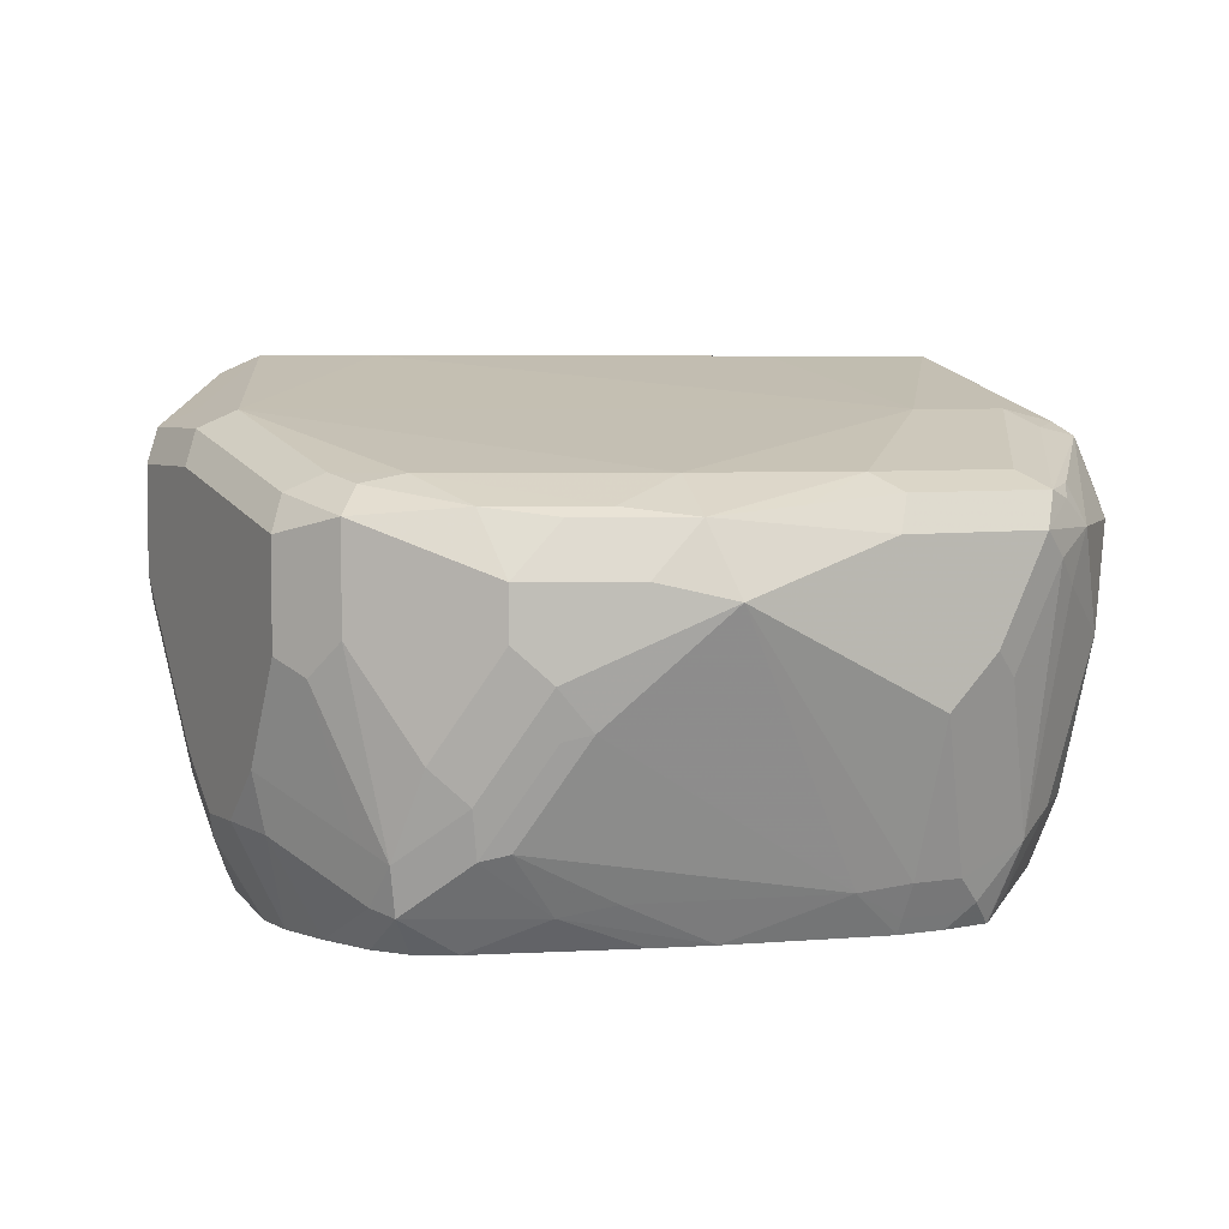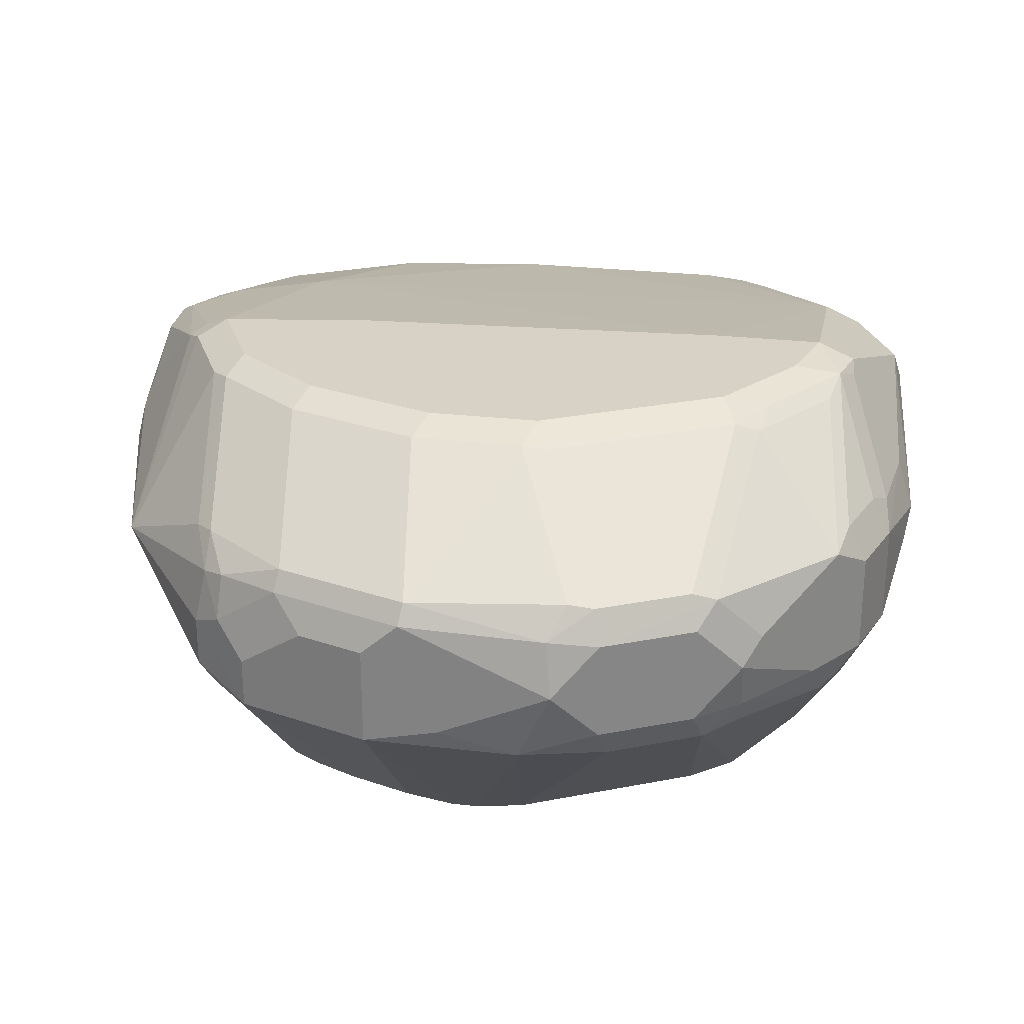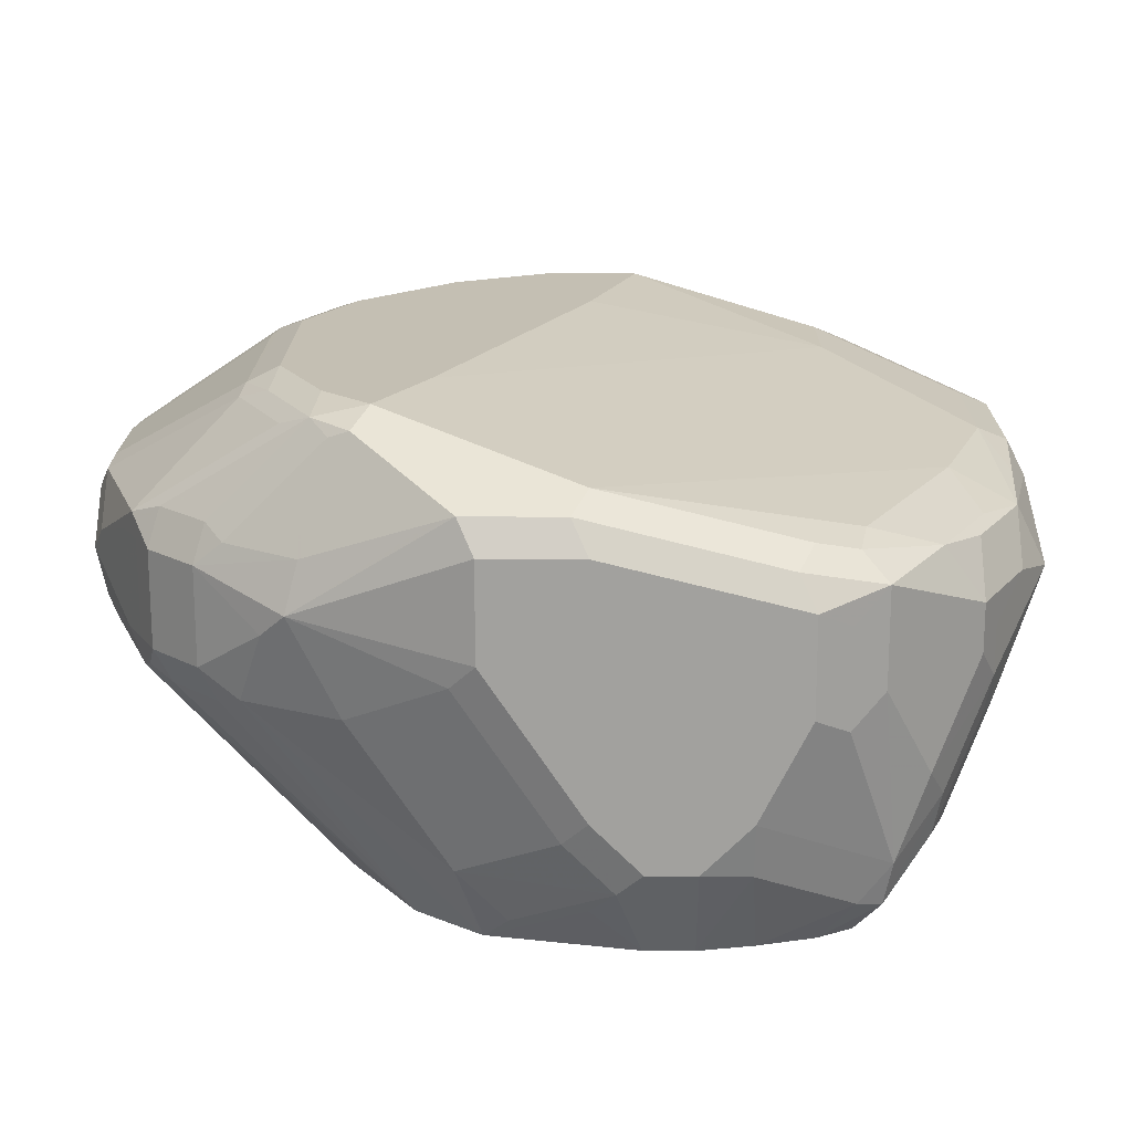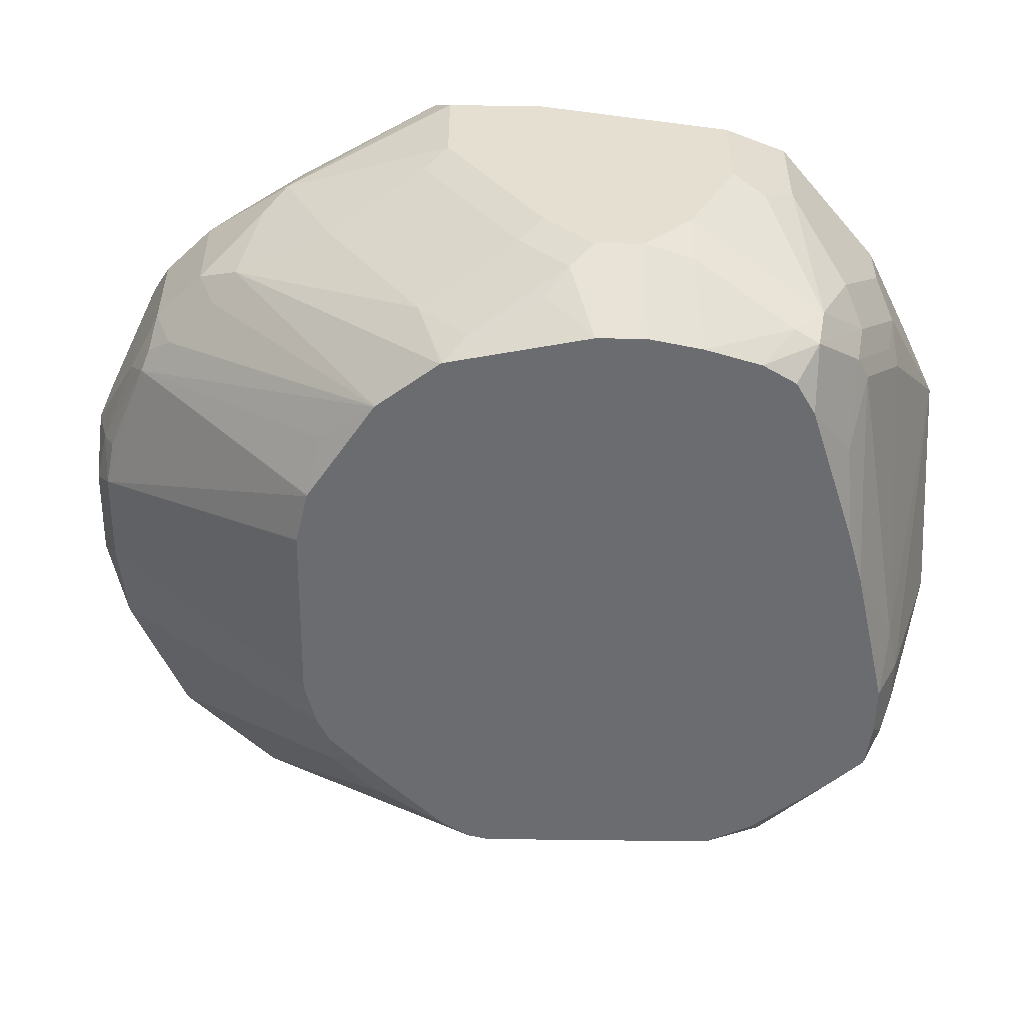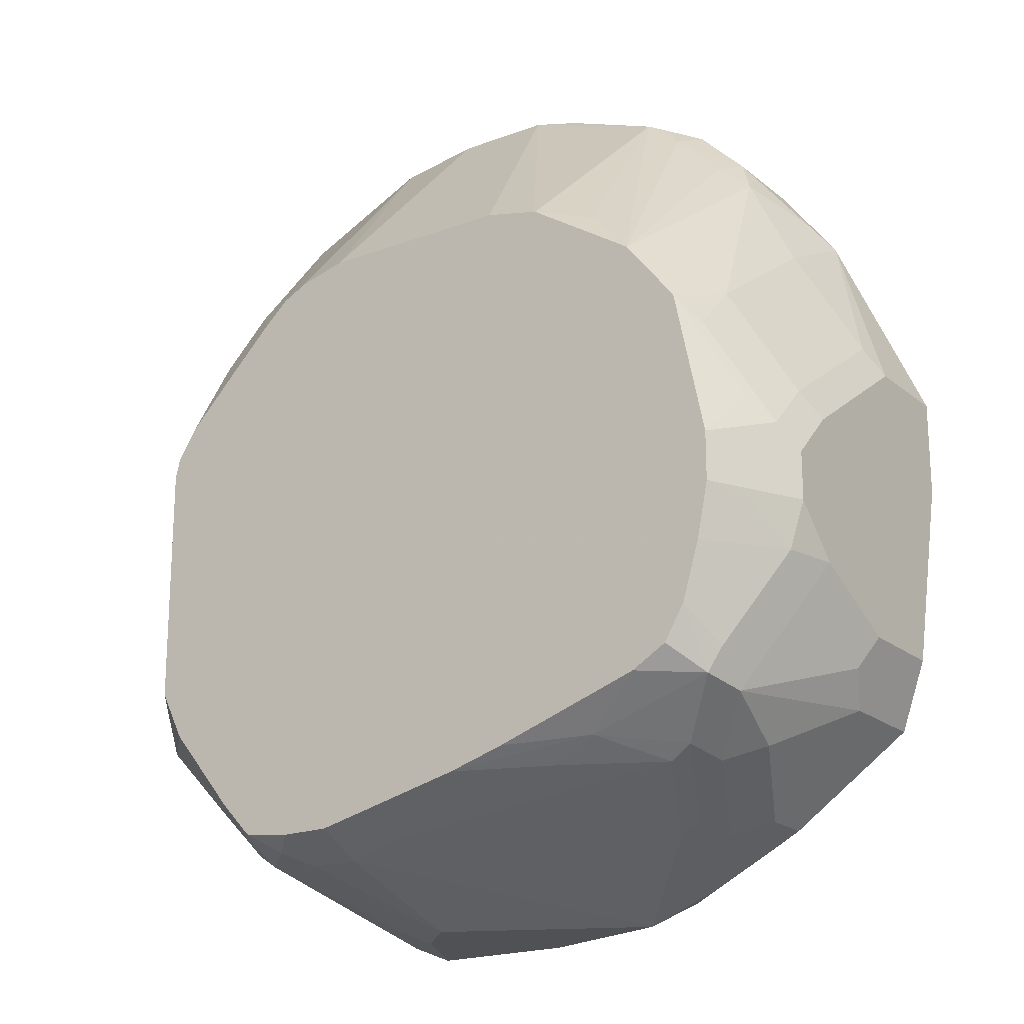
<metadata>
{"format":"obj","ext":"obj","renderer":"f3d","projection":"perspective","resolution":1024,"background":"white","views":[{"elev":4.7,"azim":151.2,"up":"+Y"},{"elev":27.6,"azim":-16.9,"up":"+Y"},{"elev":17.9,"azim":90.6,"up":"+Y"},{"elev":-53.7,"azim":89.1,"up":"+Y"},{"elev":-20.1,"azim":34.6,"up":"+Z"}]}
</metadata>
<code>
v -0.2808 0.1337 0.2407
v -0.2318 0.03566 0.2317
v -0.2674 0.107 0.3031
v -0.2674 0.1248 0.3031
v -0.263 0.1449 0.3031
v -0.2615 0.1545 0.2852
v -0.2436 0.1902 0.2317
v -0.2436 0.1902 0.1961
v -0.2451 0.1872 0.1872
v -0.263 0.1515 0.1694
v -0.2674 0.1426 0.1783
v -0.263 0.1248 0.1761
v -0.263 0.107 0.1939
v -0.2273 0.03566 0.1226
v -0.2318 0.03566 0.1426
v -0.2258 0.02379 0.2258
v -0.223 0.01823 0.2313
v -0.2615 0.09509 0.2971
v -0.2555 0.101 0.3268
v -0.2615 0.1129 0.315
v -0.2615 0.1307 0.315
v -0.2585 0.156 0.2941
v -0.2585 0.1471 0.312
v -0.2407 0.1917 0.2407
v -0.2318 0.1961 0.1961
v -0.2377 0.1902 0.1843
v -0.234 0.1738 0.1248
v -0.2362 0.1694 0.1159
v -0.2451 0.1694 0.1337
v -0.2563 0.1605 0.1605
v -0.2451 0.1515 0.1159
v -0.2496 0.1426 0.1248
v -0.2496 0.107 0.1426
v -0.2451 0.08915 0.1404
v -0.2451 0.1248 0.1226
v -0.2377 0.1426 0.101
v -0.2199 0.05349 0.101
v -0.2228 0.02675 0.1204
v -0.2258 0.02379 0.1367
v -0.2318 0.05349 0.1248
v -0.2211 0.01823 0.239
v -0.223 0.01823 0.1422
v -0.2377 0.101 0.3447
v -0.2555 0.1188 0.3268
v -0.2141 0.01823 0.2498
v -0.205 0.02675 0.2763
v -0.2377 0.1367 0.3447
v -0.2436 0.1486 0.3328
v -0.2407 0.156 0.3298
v -0.2318 0.1961 0.2317
v -0.2228 0.1917 0.2763
v -0.1783 0.1961 0.214
v -0.1783 0.1783 0.1248
v -0.2139 0.1783 0.1248
v -0.2199 0.1723 0.1129
v -0.1842 0.1545 0.05945
v -0.1983 0.156 0.07132
v -0.202 0.1426 0.06539
v -0.2199 0.107 0.08323
v -0.202 0.05349 0.08323
v -0.1872 0.02675 0.08469
v -0.1787 0.01823 0.08257
v -0.19 0.01823 0.09463
v -0.1903 0.01823 0.09497
v -0.2143 0.01823 0.1246
v -0.2199 0.101 0.3625
v -0.1872 0.02675 0.2941
v -0.1965 0.01823 0.2678
v -0.1787 0.01823 0.2857
v -0.2199 0.1367 0.3625
v -0.208 0.1486 0.3685
v -0.2258 0.1486 0.3506
v -0.1872 0.1917 0.312
v -0.205 0.156 0.3655
v -0.2139 0.1961 0.2674
v -0.05349 0.1961 0.2674
v 0.01781 0.1783 0.214
v -0.07134 0.1605 0.08916
v -0.1248 0.1605 0.07132
v -0.1783 0.1605 0.07132
v -0.1307 0.1545 0.05945
v -0.1783 0.1426 0.05352
v -0.1916 0.1515 0.06241
v -0.1902 0.1426 0.05945
v -0.1872 0.1337 0.05796
v -0.1961 0.1248 0.06466
v -0.1872 0.04458 0.0758
v -0.1779 0.01823 0.08217
v -0.1693 0.09807 0.3833
v -0.1961 0.107 0.3744
v -0.208 0.1129 0.3685
v -0.1693 0.01823 0.2941
v -0.16 0.01823 0.2988
v -0.1961 0.1426 0.3744
v -0.1605 0.1449 0.3878
v -0.1693 0.1471 0.3833
v -0.1515 0.1917 0.3298
v -0.1783 0.1961 0.3031
v -0.1515 0.156 0.3833
v -0.01784 0.1961 0.2852
v 0.02971 0.1723 0.2199
v 0.01781 0.1605 0.1426
v -2.794e-05 0.1605 0.1248
v 0.01781 0.1783 0.2496
v -0.04457 0.1515 0.08024
v -0.06539 0.1486 0.06539
v -0.09807 0.1515 0.06241
v -0.1248 0.1426 0.05352
v -0.1605 0.107 0.05352
v -0.1693 0.09807 0.05796
v -0.1783 0.05349 0.07132
v -0.1605 0.03566 0.07132
v -0.1693 0.02675 0.0758
v -0.1605 0.01823 0.08005
v -0.1367 0.09509 0.3863
v -0.1426 0.107 0.3922
v -0.1575 0.1099 0.3892
v -0.1605 0.1248 0.3922
v -0.1428 0.01823 0.3033
v -0.1426 0.1426 0.3922
v -0.1426 0.1545 0.3863
v -0.1426 0.1902 0.3328
v -0.07134 0.1902 0.3328
v -0.07134 0.1961 0.3209
v -0.1426 0.1961 0.3209
v -0.03568 0.1961 0.3031
v -0.01784 0.1917 0.3053
v -0.005944 0.1902 0.2912
v 0.03566 0.1605 0.214
v 0.02971 0.1545 0.1486
v 0.02971 0.1723 0.2555
v 0.02674 0.1515 0.1337
v 0.01484 0.1575 0.1278
v -0.008918 0.1515 0.09808
v -0.04755 0.1307 0.06539
v -0.07134 0.1248 0.05352
v -0.02973 0.1486 0.08323
v -0.1426 0.08915 0.05352
v -0.1515 0.08024 0.05796
v -0.1426 0.03566 0.07132
v -0.1605 0.02379 0.07726
v -0.1426 0.01823 0.08005
v -0.101 0.09509 0.3863
v -0.107 0.107 0.3922
v -0.07152 0.01823 0.3033
v -0.107 0.1426 0.3922
v -0.09807 0.1515 0.3878
v -0.107 0.1545 0.3863
v -0.06241 0.1872 0.3343
v -0.05349 0.1917 0.3231
v -0.02676 0.1872 0.3164
v -0.04457 0.1515 0.3699
v -0.03568 0.156 0.3588
v -0.01784 0.156 0.341
v -0.008918 0.1872 0.2986
v 0.03566 0.1426 0.1426
v 0.03566 0.1605 0.2496
v 0.02674 0.1694 0.2629
v 0.01335 0.1337 0.312
v 0.02376 0.1486 0.1189
v -0.01189 0.1307 0.08323
v -0.02379 0.101 0.07726
v -0.05944 0.1188 0.05945
v -0.02379 0.1188 0.07726
v -0.03568 0.08692 0.0758
v -0.1248 0.03343 0.0758
v -0.1426 0.02379 0.07726
v -0.08682 0.01823 0.09304
v -0.04755 0.09509 0.3685
v -0.08469 0.09807 0.3833
v -0.08692 0.107 0.3878
v -0.07096 0.01823 0.3032
v -0.05139 0.01823 0.2988
v -0.08915 0.1248 0.3922
v -0.08026 0.1337 0.3878
v -0.05349 0.1426 0.3744
v -0.04163 0.1426 0.3685
v -0.02973 0.1426 0.3625
v -0.01189 0.1426 0.3447
v -0.008918 0.1515 0.3343
v 0.03566 0.107 0.1426
v 0.02971 0.1367 0.1307
v 0.03566 0.1248 0.2496
v 0.008893 0.1515 0.3075
v 0.006663 0.1248 0.3209
v -0.004458 0.09807 0.3298
v 0.01335 0.09807 0.2941
v 0.0312 0.1159 0.2585
v 0.02376 0.1129 0.1189
v 0.00592 0.1307 0.101
v -0.01189 0.1129 0.08323
v -0.02676 0.08469 0.08024
v 0.00592 0.07726 0.101
v -0.005944 0.06538 0.0951
v -0.01784 0.05126 0.09361
v -0.05349 0.03343 0.09361
v -0.03568 0.02973 0.101
v -0.06588 0.01823 0.09924
v -0.03345 0.09361 0.3565
v -0.04014 0.09807 0.3655
v -0.02973 0.107 0.3625
v -0.04163 0.107 0.3685
v -0.05349 0.107 0.3744
v -0.05086 0.01823 0.2986
v -0.03122 0.02675 0.2941
v -0.01195 0.01823 0.2735
v -0.01189 0.107 0.3447
v 0.03566 0.07132 0.1605
v 0.02971 0.101 0.1307
v 0.03566 0.07132 0.214
v -0.01561 0.09361 0.3387
v -0.01164 0.01823 0.2732
v 0.00657 0.01823 0.25
v 0.01335 0.04458 0.2585
v 0.0312 0.06241 0.2229
v 0.01187 0.04755 0.1129
v -0.008918 0.04903 0.09808
v 0.008893 0.03121 0.1159
v -0.01242 0.01823 0.1171
v 0.03566 0.05349 0.1783
v 0.0312 0.05126 0.1605
v 0.02971 0.06538 0.1486
v 0.01781 0.05349 0.1248
v 0.0312 0.04458 0.2051
v 0.03566 0.05349 0.1961
v 0.006973 0.01823 0.2492
v 0.01335 0.02675 0.2407
v 0.01335 0.03343 0.1248
v 0.007747 0.01823 0.1372
v 0.0002508 0.01823 0.1245
v 0.02971 0.0416 0.1783
v 0.01394 0.01823 0.1581
v 0.02376 0.02973 0.1783
v 0.018 0.01823 0.1783
v 0.02451 0.03566 0.214
v 0.018 0.01823 0.1961
v 0.02376 0.02973 0.1961
v 0.02971 0.0416 0.1961
f 129 181 156
f 130 156 132
f 131 158 159
f 131 159 157
f 127 150 149
f 133 160 134
f 134 160 161
f 134 161 137
f 135 162 163
f 129 208 181
f 135 163 136
f 132 156 160
f 129 220 208
f 128 155 158
f 129 210 225
f 129 183 210
f 129 157 183
f 128 158 131
f 127 155 128
f 127 154 155
f 127 153 154
f 127 152 153
f 127 151 152
f 127 149 151
f 135 161 164
f 129 225 220
f 135 164 162
f 144 171 174
f 136 165 166
f 155 180 158
f 154 180 155
f 154 179 180
f 153 179 154
f 153 178 179
f 152 178 153
f 152 177 178
f 152 176 177
f 152 175 176
f 149 152 151
f 147 152 149
f 147 175 152
f 136 163 165
f 147 174 175
f 124 127 126
f 143 173 169
f 143 172 173
f 143 145 172
f 143 171 144
f 143 170 171
f 143 169 170
f 142 166 168
f 142 167 166
f 140 166 167
f 136 140 138
f 136 166 140
f 146 174 147
f 124 150 127
f 116 174 146
f 123 149 150
f 106 108 107
f 106 136 108
f 106 135 136
f 105 137 106
f 105 134 137
f 104 128 131
f 103 134 105
f 103 133 134
f 102 133 103
f 102 160 133
f 102 132 160
f 102 130 132
f 101 157 129
f 101 131 157
f 101 156 130
f 101 129 156
f 100 128 104
f 100 127 128
f 100 126 127
f 97 99 121
f 97 124 125
f 97 123 124
f 97 122 123
f 95 99 96
f 156 181 209
f 106 137 161
f 106 161 135
f 109 138 139
f 109 139 110
f 123 147 149
f 123 148 147
f 121 147 148
f 121 123 122
f 121 148 123
f 120 147 121
f 120 146 147
f 116 118 117
f 116 120 118
f 95 121 99
f 116 146 120
f 116 144 174
f 123 150 124
f 115 145 143
f 115 144 116
f 115 143 144
f 114 167 142
f 114 141 167
f 113 141 114
f 112 141 113
f 112 167 141
f 112 140 167
f 112 138 140
f 112 139 138
f 110 112 111
f 110 139 112
f 115 119 145
f 156 209 182
f 195 197 196
f 157 159 183
f 213 226 214
f 210 224 225
f 210 215 224
f 209 223 216
f 209 222 223
f 208 221 222
f 208 220 221
f 204 206 205
f 199 212 211
f 199 206 212
f 199 201 200
f 199 207 201
f 199 211 207
f 197 219 198
f 197 218 219
f 197 217 218
f 195 217 197
f 194 218 217
f 194 216 218
f 193 216 194
f 192 217 195
f 189 216 193
f 189 209 216
f 188 215 210
f 188 214 215
f 214 226 227
f 214 227 224
f 214 224 215
f 216 223 228
f 95 120 121
f 233 236 234
f 233 237 236
f 231 237 233
f 231 238 237
f 228 232 229
f 226 236 235
f 224 238 225
f 224 237 238
f 224 236 237
f 224 235 236
f 224 226 235
f 187 214 188
f 224 227 226
f 221 234 232
f 221 233 234
f 221 231 233
f 221 228 222
f 221 232 228
f 220 231 221
f 220 238 231
f 220 225 238
f 218 230 219
f 218 229 230
f 218 228 229
f 216 228 218
f 222 228 223
f 186 214 187
f 186 213 214
f 186 212 213
f 166 195 196
f 165 195 166
f 165 192 195
f 162 217 192
f 162 194 217
f 162 193 194
f 162 191 193
f 162 165 163
f 162 192 165
f 161 193 191
f 161 190 193
f 161 162 164
f 166 196 168
f 161 191 162
f 160 182 209
f 160 190 161
f 160 193 190
f 160 189 193
f 159 188 183
f 159 187 188
f 159 186 187
f 159 185 186
f 159 179 185
f 159 184 179
f 158 184 159
f 158 180 184
f 160 209 189
f 156 182 160
f 168 196 197
f 169 199 200
f 186 211 212
f 186 207 211
f 185 207 186
f 183 188 210
f 181 222 209
f 181 208 222
f 179 184 180
f 179 207 185
f 178 207 179
f 178 201 207
f 177 201 178
f 177 202 201
f 168 197 198
f 176 202 177
f 174 176 175
f 174 203 176
f 171 203 174
f 169 206 199
f 169 205 206
f 169 204 205
f 169 173 204
f 169 171 170
f 169 203 171
f 169 202 203
f 169 201 202
f 169 200 201
f 176 203 202
f 95 118 120
f 97 121 122
f 90 118 94
f 17 93 92
f 17 119 93
f 17 145 119
f 17 172 145
f 17 173 172
f 17 204 173
f 17 206 204
f 17 212 206
f 17 213 212
f 17 226 213
f 17 236 226
f 17 234 236
f 17 232 234
f 17 229 232
f 17 230 229
f 17 219 230
f 17 198 219
f 17 168 198
f 17 142 168
f 17 114 142
f 17 88 114
f 17 62 88
f 17 63 62
f 17 64 63
f 17 65 64
f 17 92 69
f 17 69 68
f 17 68 45
f 17 45 41
f 25 125 124
f 25 98 125
f 25 75 98
f 25 50 75
f 25 27 26
f 25 54 27
f 25 53 54
f 25 52 53
f 24 75 50
f 24 51 75
f 24 49 51
f 24 50 25
f 17 42 65
f 23 48 49
f 22 23 49
f 21 48 23
f 21 47 48
f 21 44 47
f 19 46 43
f 19 45 46
f 19 41 45
f 19 21 20
f 19 44 21
f 19 47 44
f 19 43 47
f 18 41 19
f 22 49 24
f 17 41 18
f 16 42 17
f 16 39 42
f 5 22 6
f 4 21 5
f 3 18 19
f 3 21 4
f 3 20 21
f 3 19 20
f 2 39 16
f 2 15 39
f 2 18 3
f 2 17 18
f 2 16 17
f 1 15 2
f 5 21 23
f 1 14 15
f 1 12 13
f 1 11 12
f 1 10 11
f 1 9 10
f 1 8 9
f 1 7 8
f 1 6 7
f 1 5 6
f 1 4 5
f 1 3 4
f 1 2 3
f 94 118 95
f 1 13 14
f 25 124 126
f 5 23 22
f 7 24 8
f 14 32 35
f 14 40 32
f 14 33 40
f 14 34 33
f 14 39 15
f 14 38 39
f 14 37 38
f 14 36 37
f 14 35 36
f 12 14 13
f 12 34 14
f 11 34 12
f 6 22 24
f 11 33 34
f 10 32 11
f 10 31 32
f 10 29 31
f 10 30 29
f 9 30 10
f 9 29 30
f 9 28 29
f 9 27 28
f 9 26 27
f 9 25 26
f 8 24 25
f 8 25 9
f 11 32 33
f 25 126 100
f 6 24 7
f 25 76 52
f 77 103 78
f 77 130 102
f 77 101 130
f 76 100 77
f 74 99 97
f 74 96 99
f 73 125 98
f 73 97 125
f 73 74 97
f 71 96 74
f 71 95 96
f 71 94 95
f 71 90 94
f 71 91 90
f 67 69 92
f 66 93 89
f 66 92 93
f 66 67 92
f 66 71 70
f 66 91 71
f 66 90 91
f 66 89 90
f 62 87 88
f 61 87 62
f 60 87 61
f 77 100 104
f 89 119 115
f 77 104 131
f 77 131 101
f 25 100 76
f 89 93 119
f 89 118 90
f 89 117 118
f 89 116 117
f 89 115 116
f 88 113 114
f 87 110 111
f 87 113 88
f 87 112 113
f 87 111 112
f 85 109 110
f 59 87 60
f 85 87 86
f 82 84 83
f 82 85 84
f 82 109 85
f 82 138 109
f 82 136 138
f 82 108 136
f 81 107 108
f 79 107 81
f 79 106 107
f 78 103 105
f 78 106 79
f 78 105 106
f 85 110 87
f 59 86 87
f 77 102 103
f 58 85 86
f 43 67 66
f 43 46 67
f 43 70 47
f 43 66 70
f 38 42 39
f 38 65 42
f 38 64 65
f 38 63 64
f 38 62 63
f 38 61 62
f 37 61 38
f 37 60 61
f 45 68 46
f 37 59 60
f 36 58 59
f 32 36 35
f 32 40 33
f 31 36 32
f 28 31 29
f 28 36 31
f 28 58 36
f 28 57 58
f 58 86 59
f 28 55 56
f 27 55 28
f 27 54 55
f 36 59 37
f 46 68 69
f 28 56 57
f 47 70 71
f 58 84 85
f 46 69 67
f 58 83 84
f 56 79 81
f 56 80 79
f 56 83 57
f 56 82 83
f 56 108 82
f 56 81 108
f 54 56 55
f 54 80 56
f 53 80 54
f 53 79 80
f 57 83 58
f 53 77 78
f 47 71 72
f 47 72 48
f 48 72 49
f 49 73 51
f 53 78 79
f 49 71 74
f 49 72 71
f 49 74 73
f 51 73 98
f 51 98 75
f 52 76 53
f 53 76 77

</code>
